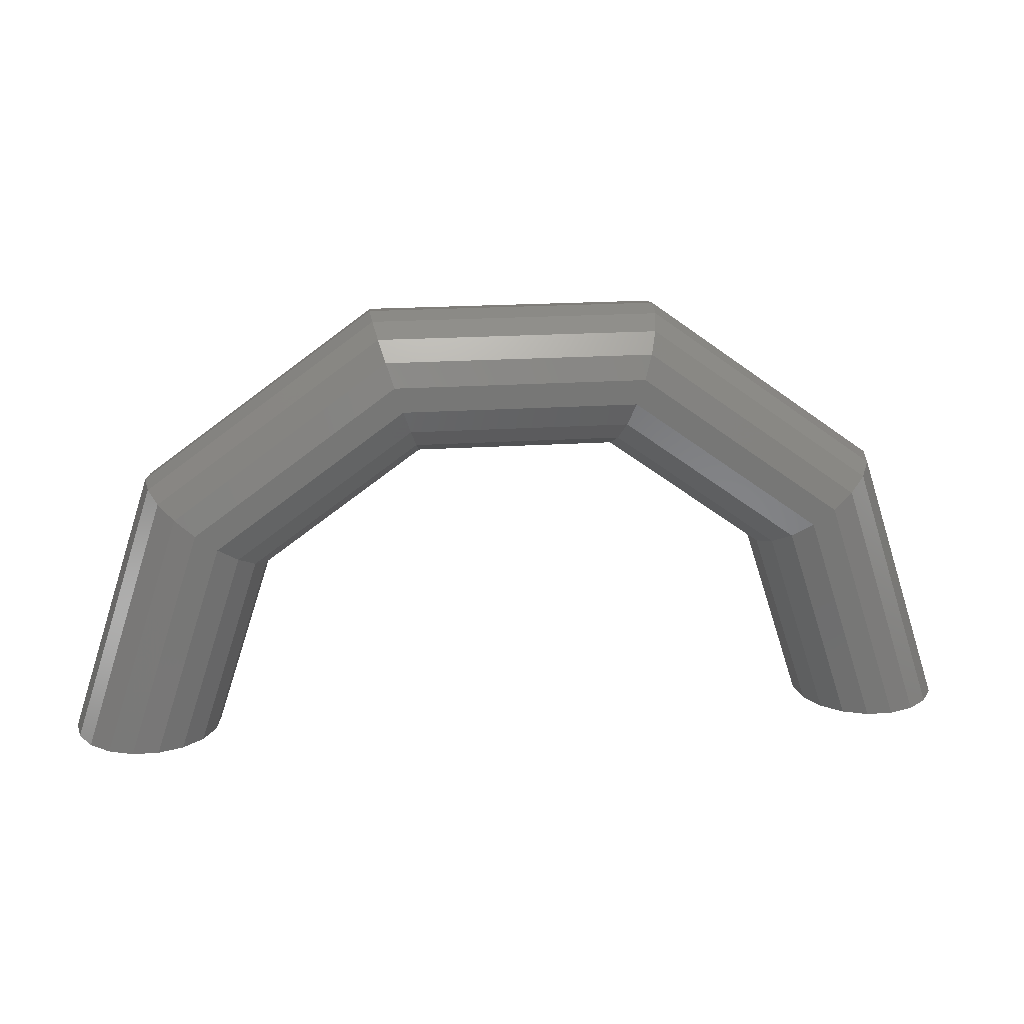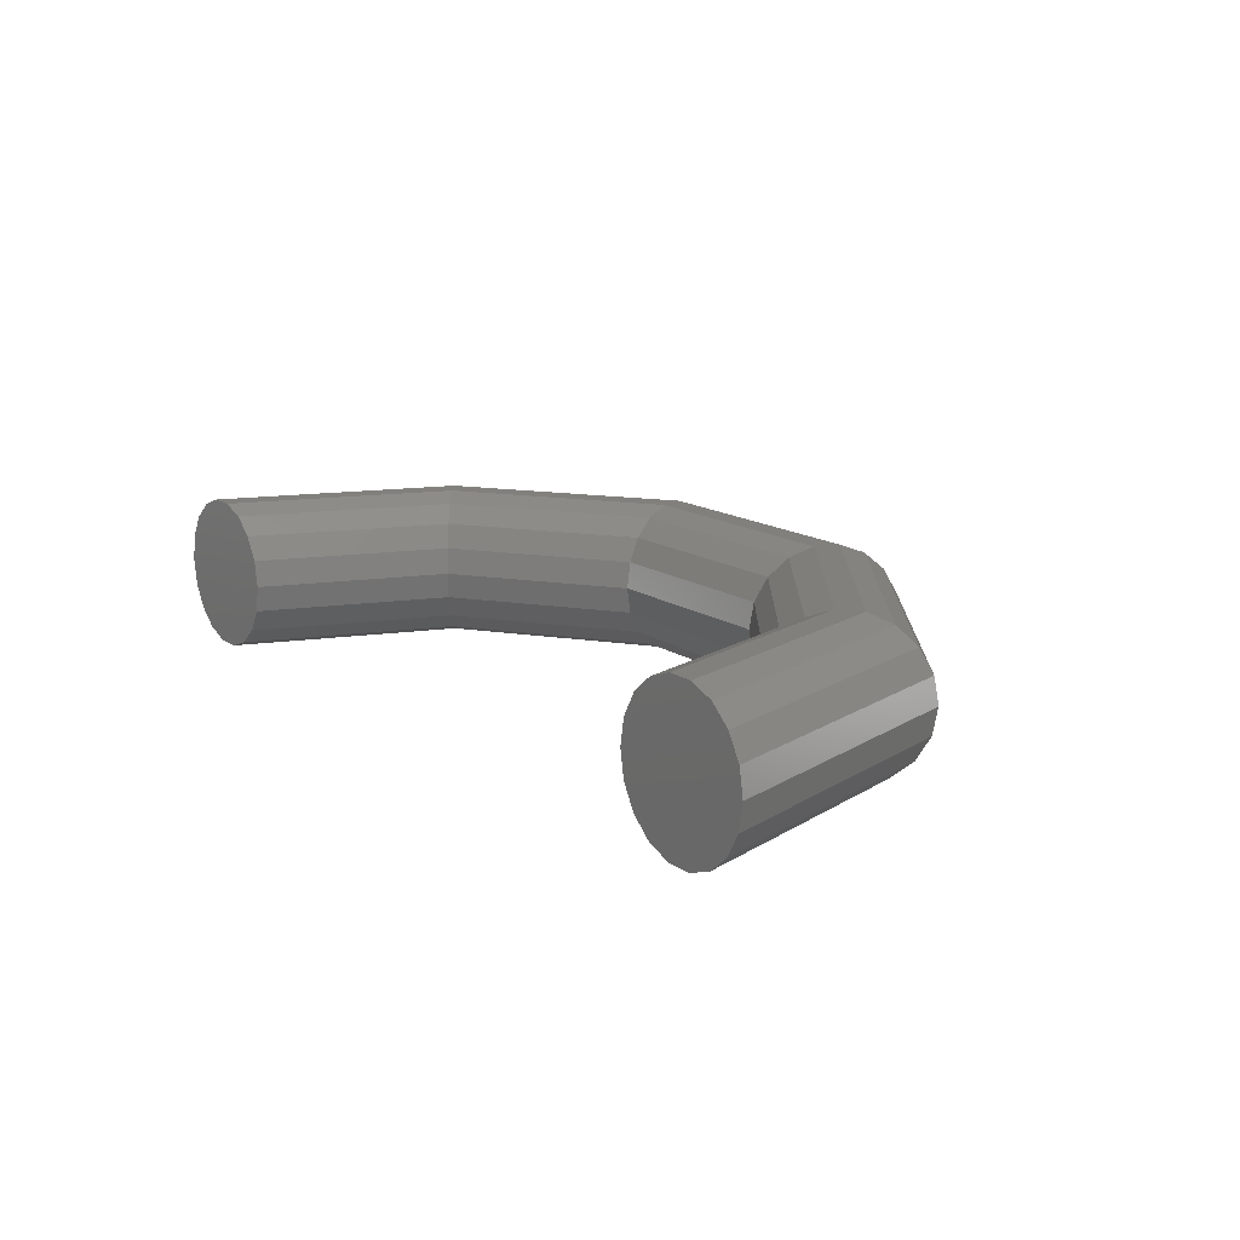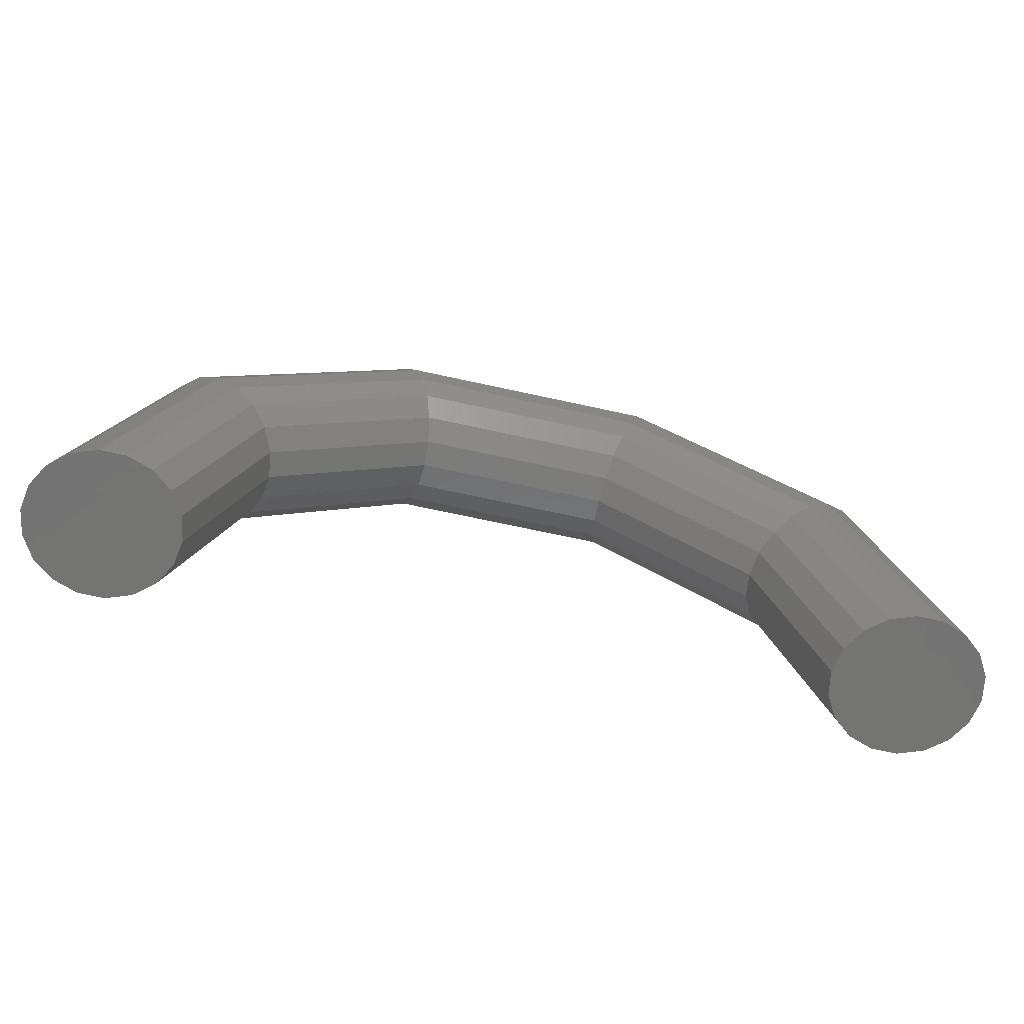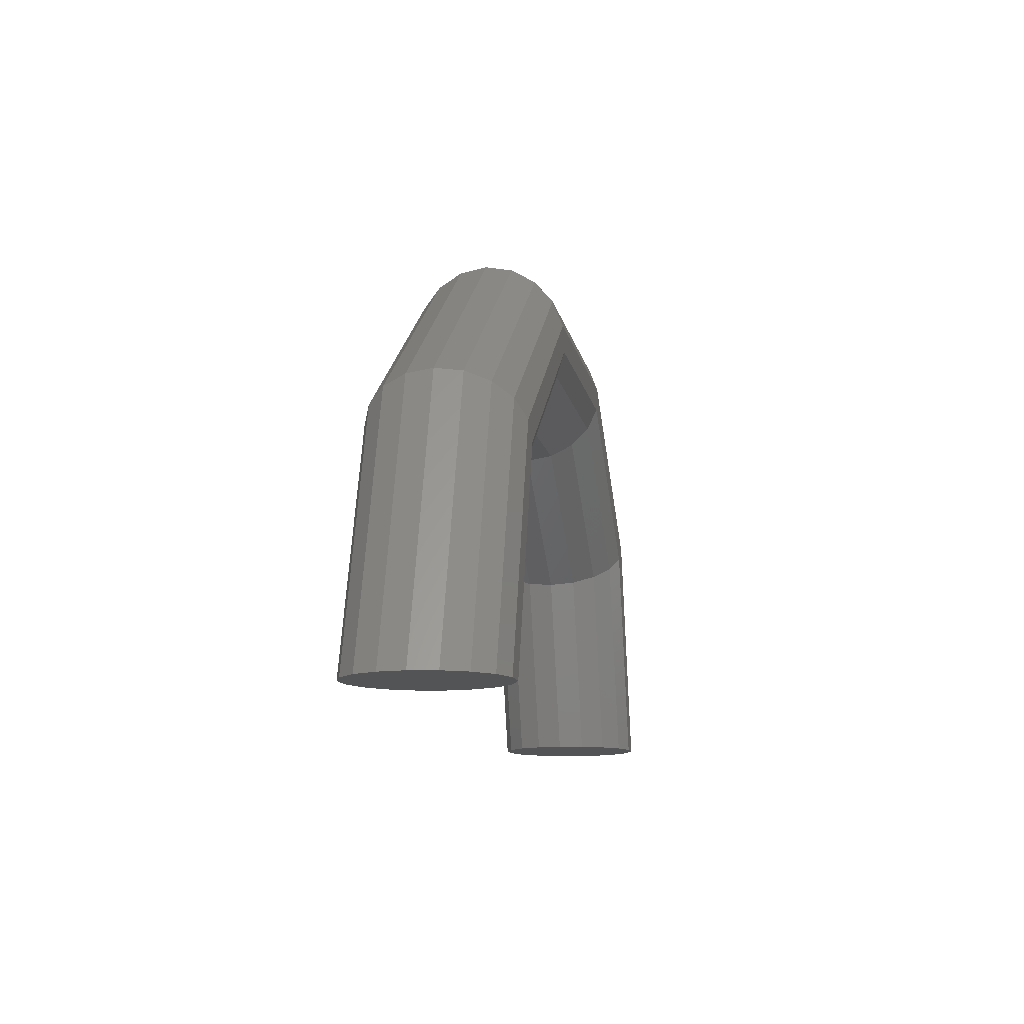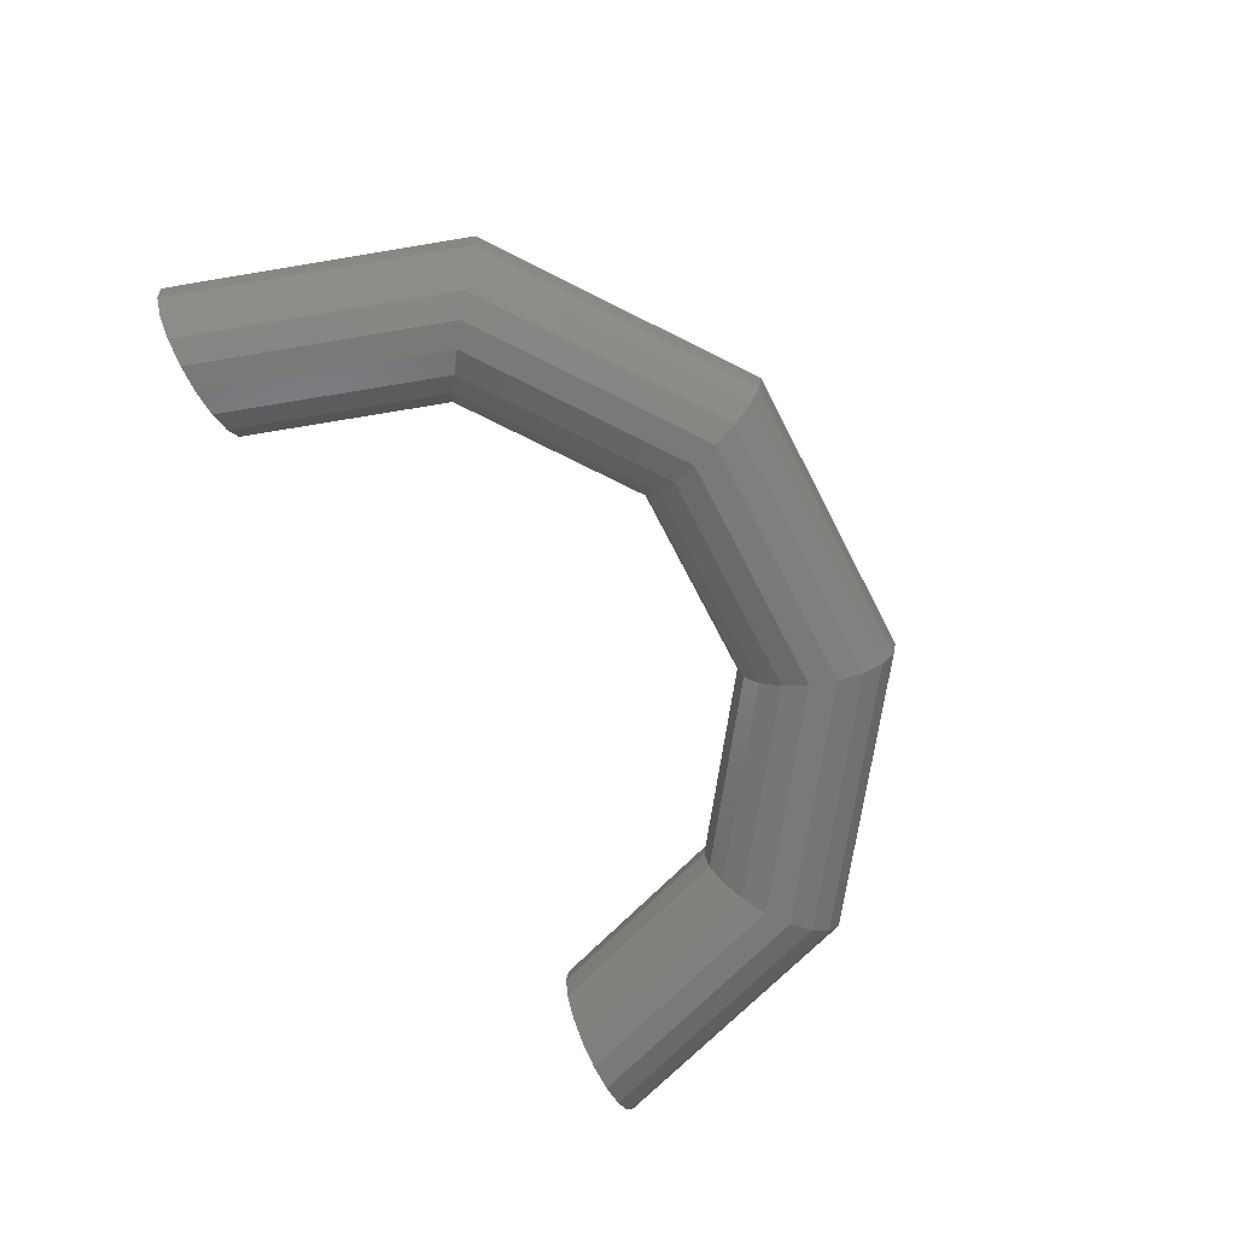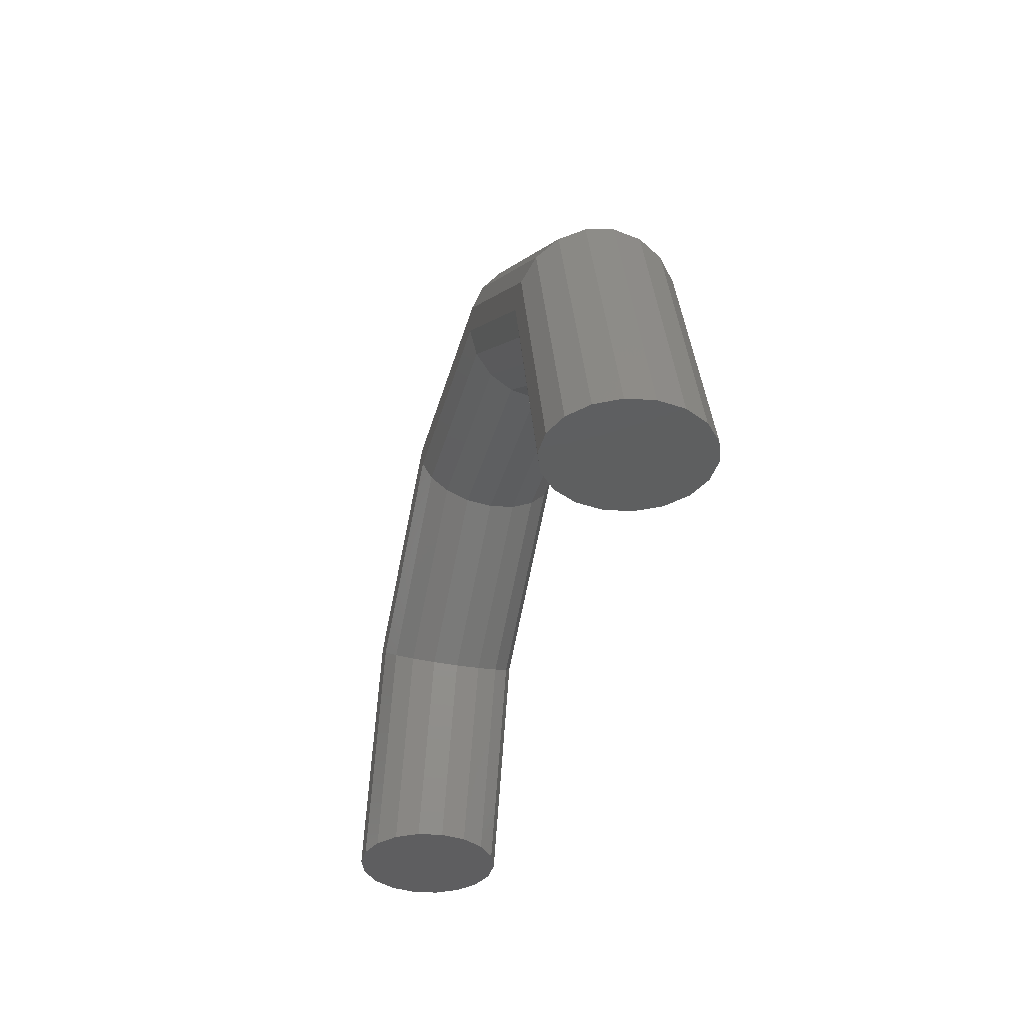
<metadata>
{"format":"stl","ext":"stl","renderer":"f3d","projection":"perspective","resolution":1024,"background":"white","views":[{"elev":20.5,"azim":173.2,"up":"+Z"},{"elev":14.7,"azim":-125.2,"up":"+Y"},{"elev":-66.0,"azim":-12.6,"up":"+Z"},{"elev":-11.5,"azim":-79.6,"up":"+Z"},{"elev":-71.8,"azim":-62.6,"up":"+Y"},{"elev":-36.3,"azim":-104.3,"up":"+Z"}]}
</metadata>
<code>
# stl→obj: 108 verts, 212 faces
v -1.033 -0.3467 1.293e-16
v -1.097 -0.4004 1.371e-16
v -1.175 -0.4289 1.468e-16
v -1.259 -0.4289 1.57e-16
v -1.337 -0.4004 1.666e-16
v -1.401 -0.3467 1.744e-16
v -1.443 -0.2743 1.795e-16
v -1.457 -0.192 1.813e-16
v -1.443 -0.1098 1.795e-16
v -1.401 -0.03744 1.744e-16
v -1.337 0.01626 1.666e-16
v -1.259 0.04483 1.57e-16
v -1.175 0.04483 1.468e-16
v -1.097 0.01626 1.371e-16
v -1.033 -0.03744 1.293e-16
v -0.9908 -0.1098 1.242e-16
v -0.9763 -0.192 1.224e-16
v -0.9908 -0.2743 1.242e-16
v -0.7972 -0.1098 0.596
v -0.7854 -0.192 0.5875
v -0.831 -0.03744 0.6206
v -0.8827 0.01626 0.6582
v -0.9463 0.04483 0.7044
v -1.014 0.04483 0.7535
v -1.077 0.01626 0.7996
v -1.129 -0.03744 0.8372
v -1.163 -0.1098 0.8618
v -1.175 -0.192 0.8703
v -1.163 -0.2743 0.8618
v -1.129 -0.3467 0.8372
v -1.077 -0.4004 0.7996
v -1.014 -0.4289 0.7535
v -0.9463 -0.4289 0.7044
v -0.8827 -0.4004 0.6582
v -0.831 -0.3467 0.6206
v -0.7972 -0.2743 0.596
v -0.2902 -0.1098 0.9644
v -0.2857 -0.192 0.9506
v -0.3031 -0.03744 1.004
v -0.3228 0.01626 1.065
v -0.3471 0.04483 1.14
v -0.3729 0.04483 1.219
v -0.3972 0.01626 1.294
v -0.4169 -0.03744 1.355
v -0.4298 -0.1098 1.394
v -0.4343 -0.192 1.408
v -0.4298 -0.2743 1.394
v -0.4169 -0.3467 1.355
v -0.3972 -0.4004 1.294
v -0.3729 -0.4289 1.219
v -0.3471 -0.4289 1.14
v -0.3228 -0.4004 1.065
v -0.3031 -0.3467 1.004
v -0.2902 -0.2743 0.9644
v 0.3366 -0.1098 0.9644
v 0.3321 -0.192 0.9506
v 0.3495 -0.03744 1.004
v 0.3693 0.01626 1.065
v 0.3935 0.04483 1.14
v 0.4193 0.04483 1.219
v 0.4436 0.01626 1.294
v 0.4634 -0.03744 1.355
v 0.4763 -0.1098 1.394
v 0.4807 -0.192 1.408
v 0.4763 -0.2743 1.394
v 0.4634 -0.3467 1.355
v 0.4436 -0.4004 1.294
v 0.4193 -0.4289 1.219
v 0.3935 -0.4289 1.14
v 0.3693 -0.4004 1.065
v 0.3495 -0.3467 1.004
v 0.3366 -0.2743 0.9644
v 0.8436 -0.1098 0.596
v 0.8319 -0.192 0.5875
v 0.8774 -0.03744 0.6206
v 0.9292 0.01626 0.6582
v 0.9927 0.04483 0.7044
v 1.06 0.04483 0.7535
v 1.124 0.01626 0.7996
v 1.176 -0.03744 0.8372
v 1.209 -0.1098 0.8618
v 1.221 -0.192 0.8703
v 1.209 -0.2743 0.8618
v 1.176 -0.3467 0.8372
v 1.124 -0.4004 0.7996
v 1.06 -0.4289 0.7535
v 0.9927 -0.4289 0.7044
v 0.9292 -0.4004 0.6582
v 0.8774 -0.3467 0.6206
v 0.8436 -0.2743 0.596
v 1.037 -0.1098 -8.865e-08
v 1.023 -0.192 -8.738e-08
v 1.079 -0.03744 -9.23e-08
v 1.143 0.01626 -9.79e-08
v 1.222 0.04483 -1.048e-07
v 1.305 0.04483 -1.121e-07
v 1.384 0.01626 -1.189e-07
v 1.448 -0.03744 -1.245e-07
v 1.489 -0.1098 -1.282e-07
v 1.504 -0.192 -1.294e-07
v 1.489 -0.2743 -1.282e-07
v 1.448 -0.3467 -1.245e-07
v 1.384 -0.4004 -1.189e-07
v 1.305 -0.4289 -1.121e-07
v 1.222 -0.4289 -1.048e-07
v 1.143 -0.4004 -9.79e-08
v 1.079 -0.3467 -9.23e-08
v 1.037 -0.2743 -8.865e-08
f 1 2 3
f 3 4 5
f 5 6 7
f 3 5 7
f 7 8 9
f 9 10 11
f 7 9 11
f 11 12 13
f 13 14 15
f 11 13 15
f 7 11 15
f 3 7 15
f 15 16 17
f 3 15 17
f 1 3 17
f 18 1 17
f 17 16 19
f 19 20 17
f 16 15 21
f 21 19 16
f 15 14 22
f 22 21 15
f 14 13 23
f 23 22 14
f 13 12 24
f 24 23 13
f 12 11 25
f 25 24 12
f 11 10 26
f 26 25 11
f 10 9 27
f 27 26 10
f 9 8 28
f 28 27 9
f 8 7 29
f 29 28 8
f 7 6 30
f 30 29 7
f 6 5 31
f 31 30 6
f 5 4 32
f 32 31 5
f 4 3 33
f 33 32 4
f 3 2 34
f 34 33 3
f 2 1 35
f 35 34 2
f 1 18 36
f 36 35 1
f 18 17 20
f 20 36 18
f 20 19 37
f 37 38 20
f 19 21 39
f 39 37 19
f 21 22 40
f 40 39 21
f 22 23 41
f 41 40 22
f 23 24 42
f 42 41 23
f 24 25 43
f 43 42 24
f 25 26 44
f 44 43 25
f 26 27 45
f 45 44 26
f 27 28 46
f 46 45 27
f 28 29 47
f 47 46 28
f 29 30 48
f 48 47 29
f 30 31 49
f 49 48 30
f 31 32 50
f 50 49 31
f 32 33 51
f 51 50 32
f 33 34 52
f 52 51 33
f 34 35 53
f 53 52 34
f 35 36 54
f 54 53 35
f 36 20 38
f 38 54 36
f 38 37 55
f 55 56 38
f 37 39 57
f 57 55 37
f 39 40 58
f 58 57 39
f 40 41 59
f 59 58 40
f 41 42 60
f 60 59 41
f 42 43 61
f 61 60 42
f 43 44 62
f 62 61 43
f 44 45 63
f 63 62 44
f 45 46 64
f 64 63 45
f 46 47 65
f 65 64 46
f 47 48 66
f 66 65 47
f 48 49 67
f 67 66 48
f 49 50 68
f 68 67 49
f 50 51 69
f 69 68 50
f 51 52 70
f 70 69 51
f 52 53 71
f 71 70 52
f 53 54 72
f 72 71 53
f 54 38 56
f 56 72 54
f 56 55 73
f 73 74 56
f 55 57 75
f 75 73 55
f 57 58 76
f 76 75 57
f 58 59 77
f 77 76 58
f 59 60 78
f 78 77 59
f 60 61 79
f 79 78 60
f 61 62 80
f 80 79 61
f 62 63 81
f 81 80 62
f 63 64 82
f 82 81 63
f 64 65 83
f 83 82 64
f 65 66 84
f 84 83 65
f 66 67 85
f 85 84 66
f 67 68 86
f 86 85 67
f 68 69 87
f 87 86 68
f 69 70 88
f 88 87 69
f 70 71 89
f 89 88 70
f 71 72 90
f 90 89 71
f 72 56 74
f 74 90 72
f 74 73 91
f 91 92 74
f 73 75 93
f 93 91 73
f 75 76 94
f 94 93 75
f 76 77 95
f 95 94 76
f 77 78 96
f 96 95 77
f 78 79 97
f 97 96 78
f 79 80 98
f 98 97 79
f 80 81 99
f 99 98 80
f 81 82 100
f 100 99 81
f 82 83 101
f 101 100 82
f 83 84 102
f 102 101 83
f 84 85 103
f 103 102 84
f 85 86 104
f 104 103 85
f 86 87 105
f 105 104 86
f 87 88 106
f 106 105 87
f 88 89 107
f 107 106 88
f 89 90 108
f 108 107 89
f 90 74 92
f 92 108 90
f 92 91 93
f 93 94 95
f 95 96 97
f 93 95 97
f 97 98 99
f 99 100 101
f 97 99 101
f 101 102 103
f 103 104 105
f 101 103 105
f 97 101 105
f 93 97 105
f 105 106 107
f 93 105 107
f 92 93 107
f 108 92 107

</code>
